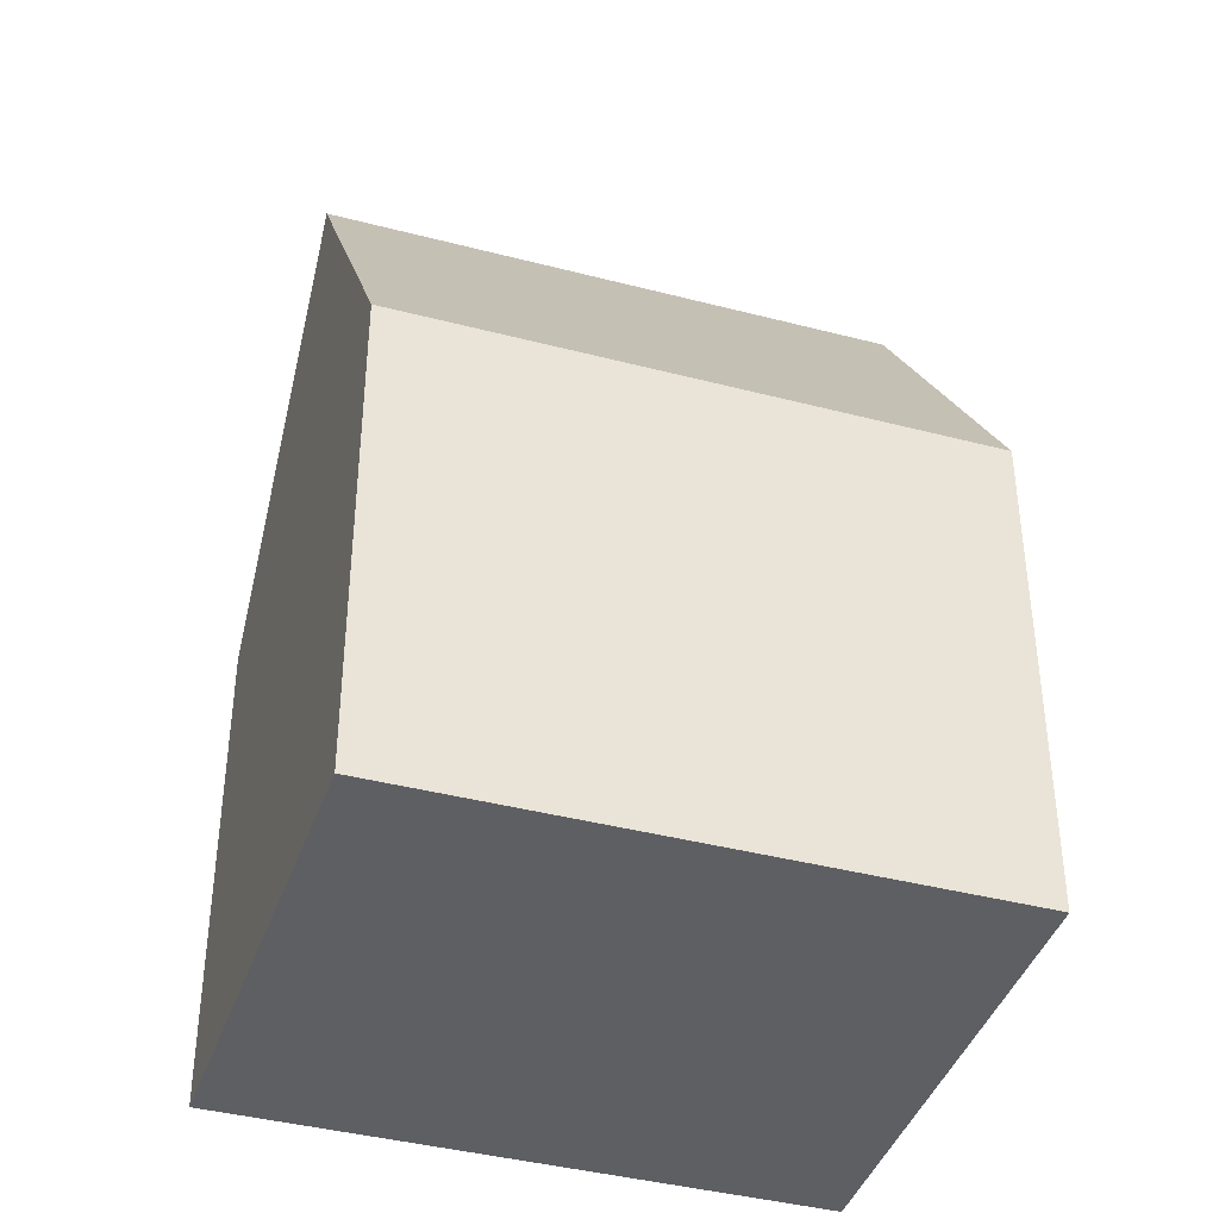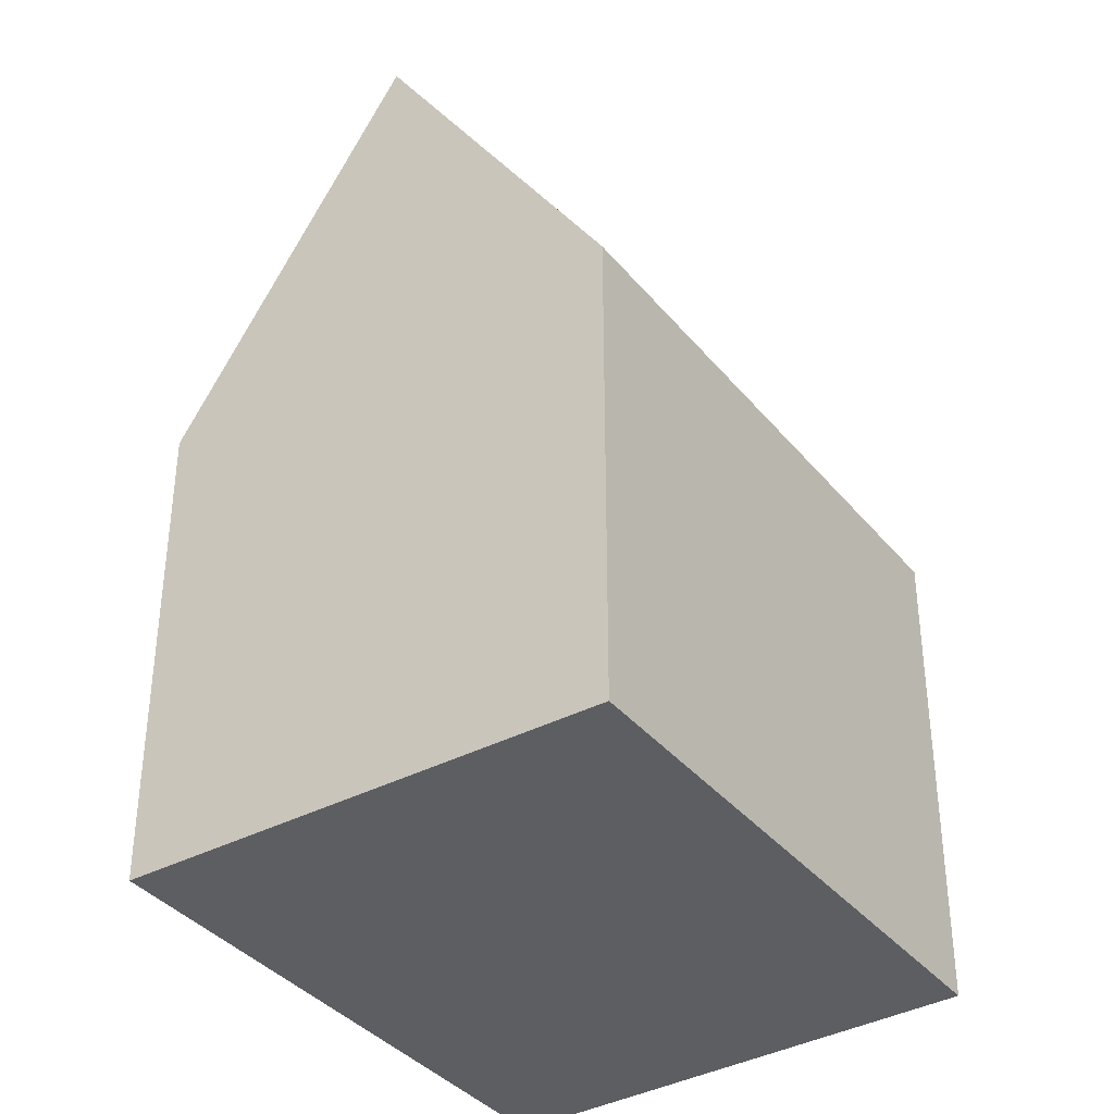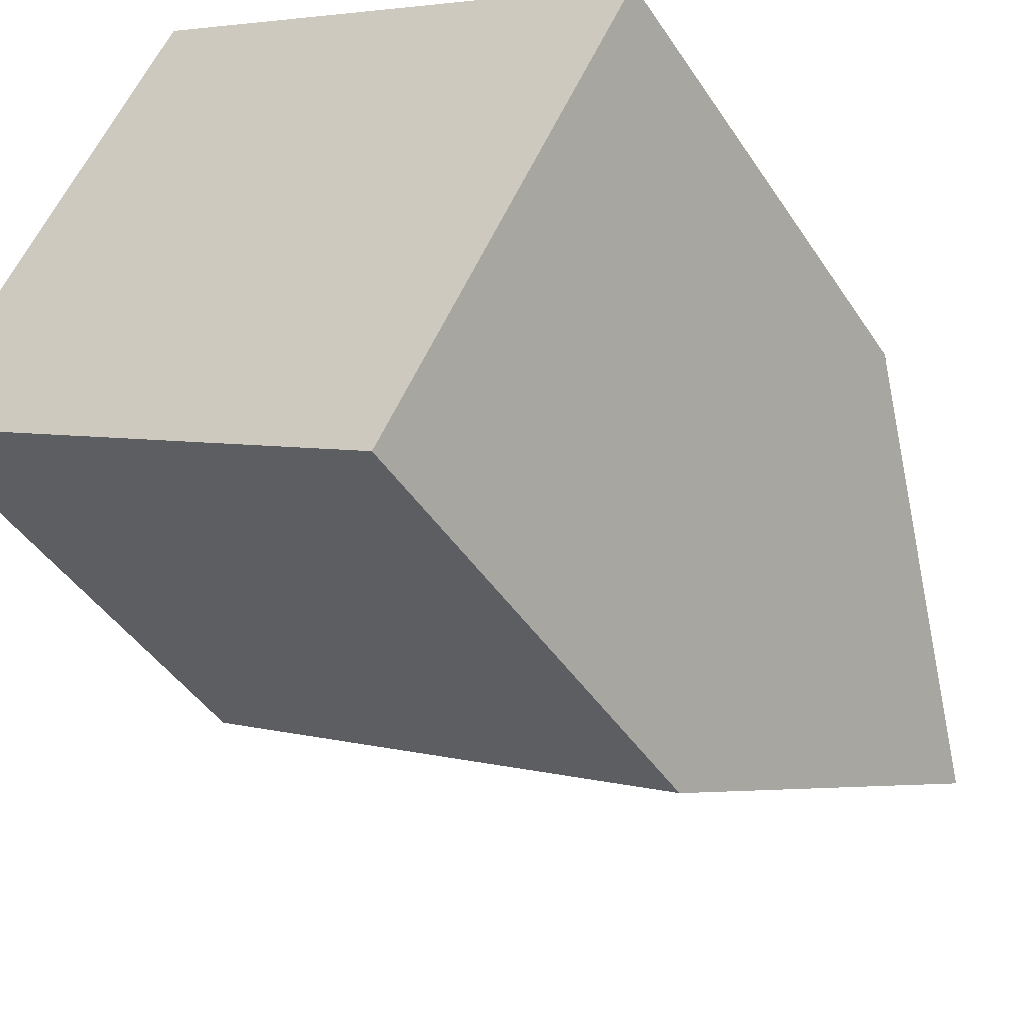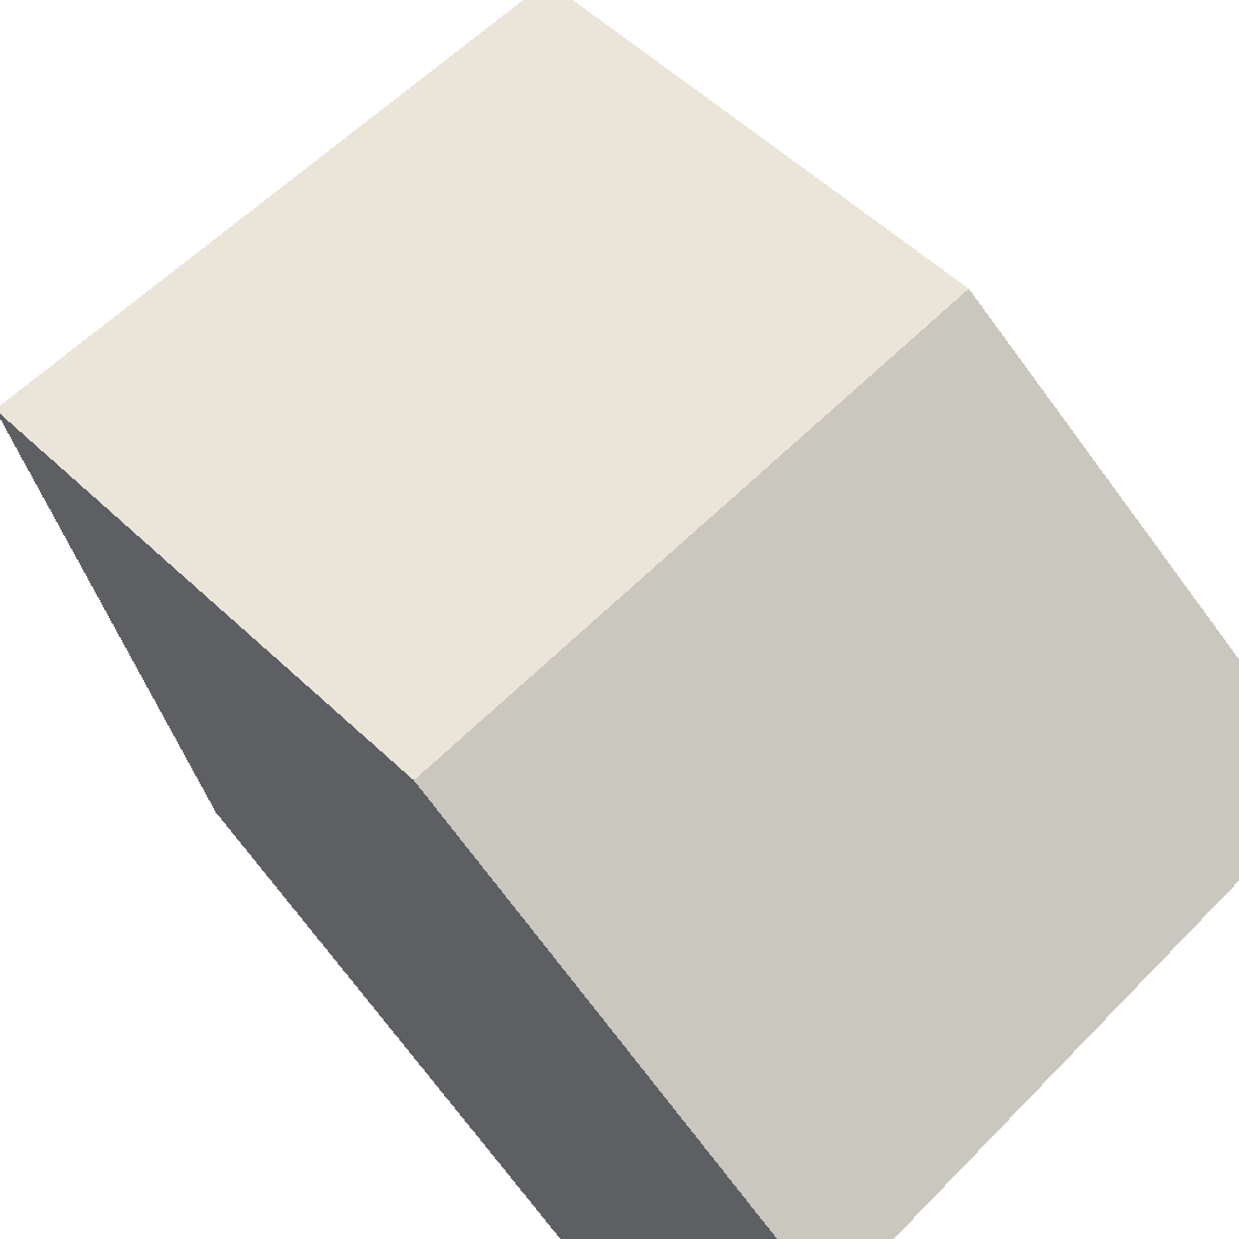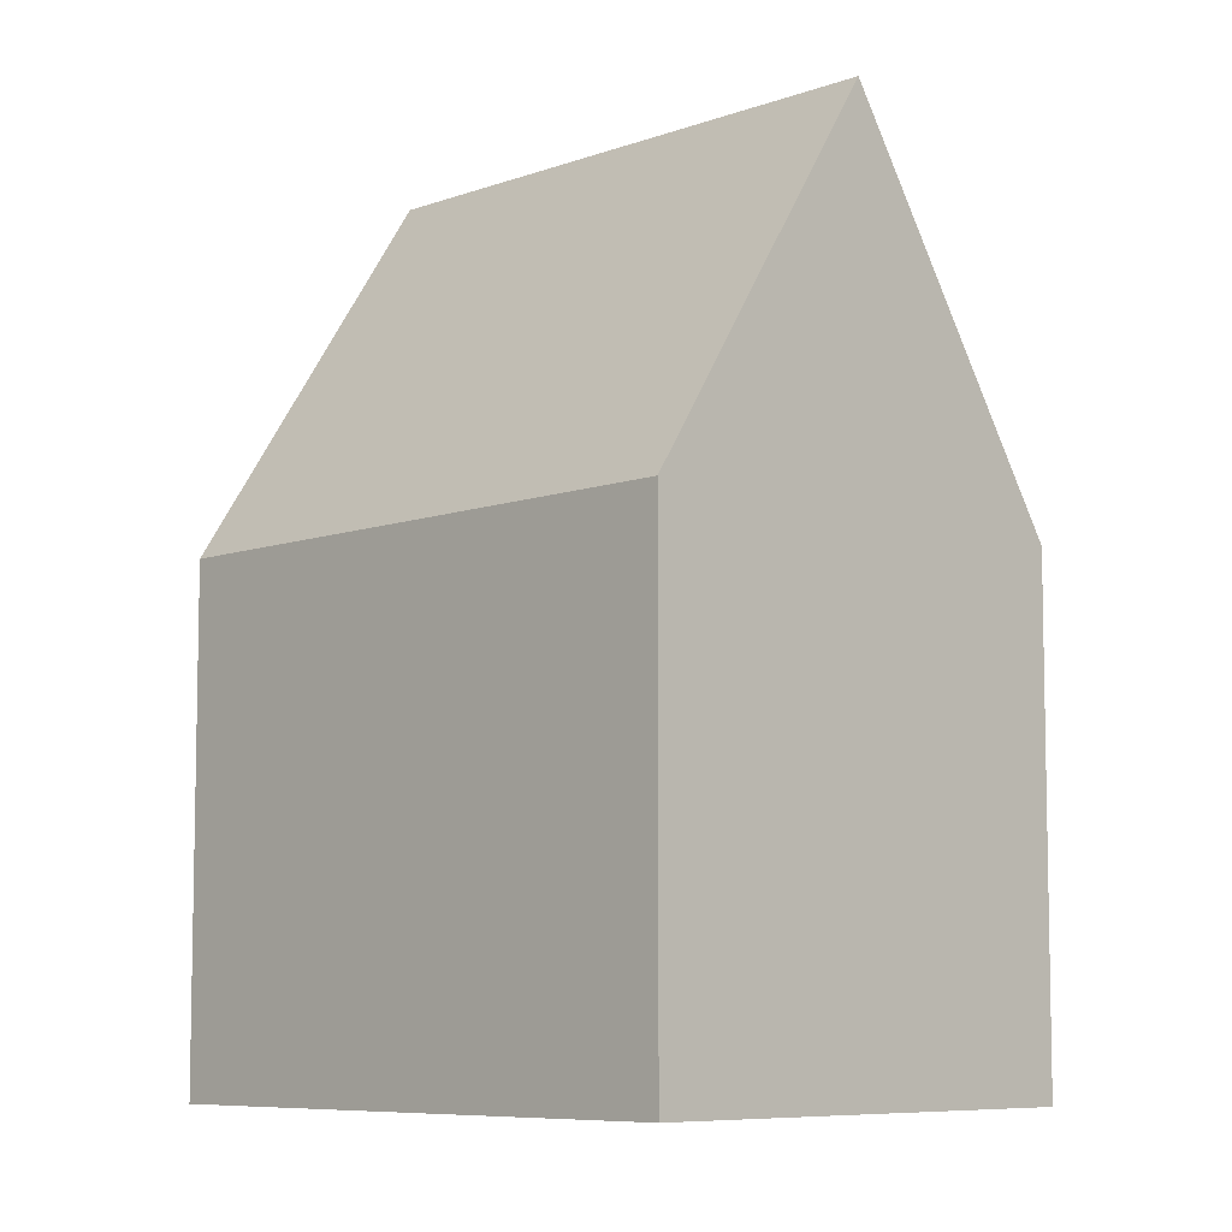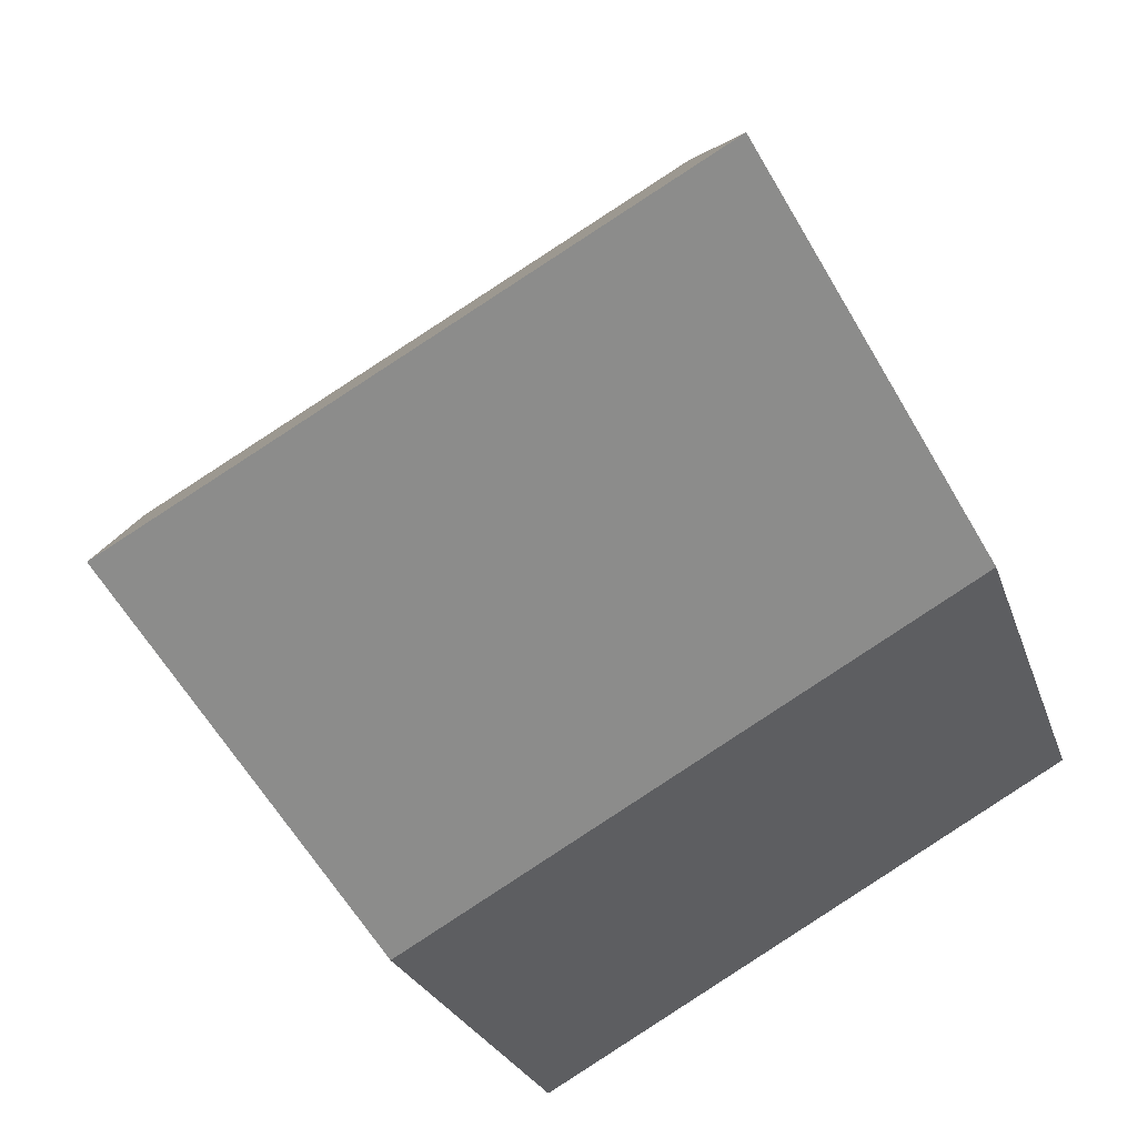
<metadata>
{"format":"obj","ext":"obj","renderer":"f3d","projection":"perspective","resolution":1024,"background":"white","views":[{"elev":-40.6,"azim":12.1,"up":"+Y"},{"elev":-37.7,"azim":-25.6,"up":"+Y"},{"elev":-43.7,"azim":30.9,"up":"+Z"},{"elev":-77.4,"azim":-143.1,"up":"+Z"},{"elev":-7.6,"azim":-104.4,"up":"+Y"},{"elev":-23.0,"azim":-165.1,"up":"+Z"}]}
</metadata>
<code>
v  2.78 19.22 4.678
v  6.526 10.9 -3.744
v  0 10.9 6.676e-16
v  11.37 10.9 -6.524
v  14.05 19.22 -1.789
v  16.52 11.55 2.577
v  11.88 10.9 5.733
v  16.74 10.9 2.948
v  10.1 10.9 6.752
v  5.56 10.9 9.354
v  5.329 11.6 8.966
v  5.56 -5.728e-16 9.354
v  11.88 -3.51e-16 5.733
v  16.74 -1.805e-16 2.948
v  10.1 -4.134e-16 6.752
v  11.37 3.995e-16 -6.524
v  14.05 1.095e-16 -1.789
v  16.52 -1.578e-16 2.577
v  0 0 0
v  6.526 2.293e-16 -3.744
v  2.78 -2.864e-16 4.678
v  5.329 -5.49e-16 8.966
g defaultobject
f 1 2 3
f 2 1 4
f 4 1 5
f 6 7 8
f 7 6 5
f 7 5 9
f 9 5 1
f 9 1 10
f 10 1 11
f 12 9 10
f 9 12 7
f 7 12 8
f 8 12 13
f 8 13 14
f 13 12 15
f 6 4 5
f 4 6 8
f 4 8 14
f 4 14 16
f 16 14 17
f 17 14 18
f 16 2 4
f 2 16 3
f 3 16 19
f 19 16 20
f 3 11 1
f 11 3 19
f 11 19 10
f 10 19 12
f 12 19 21
f 12 21 22
f 13 18 14
f 18 13 17
f 17 13 16
f 16 13 15
f 16 15 12
f 16 12 20
f 20 12 22
f 20 22 21
f 20 21 19

</code>
